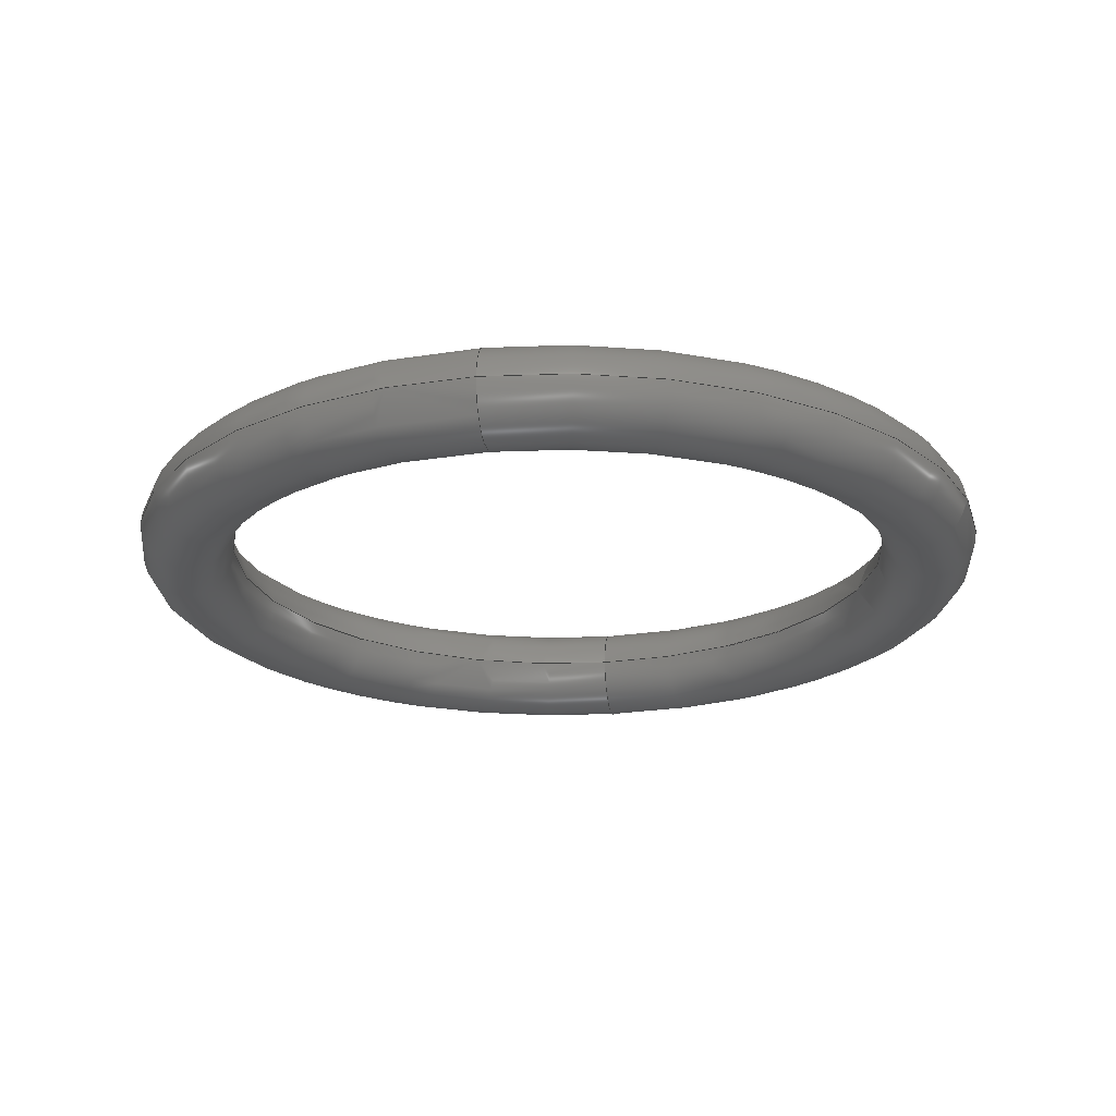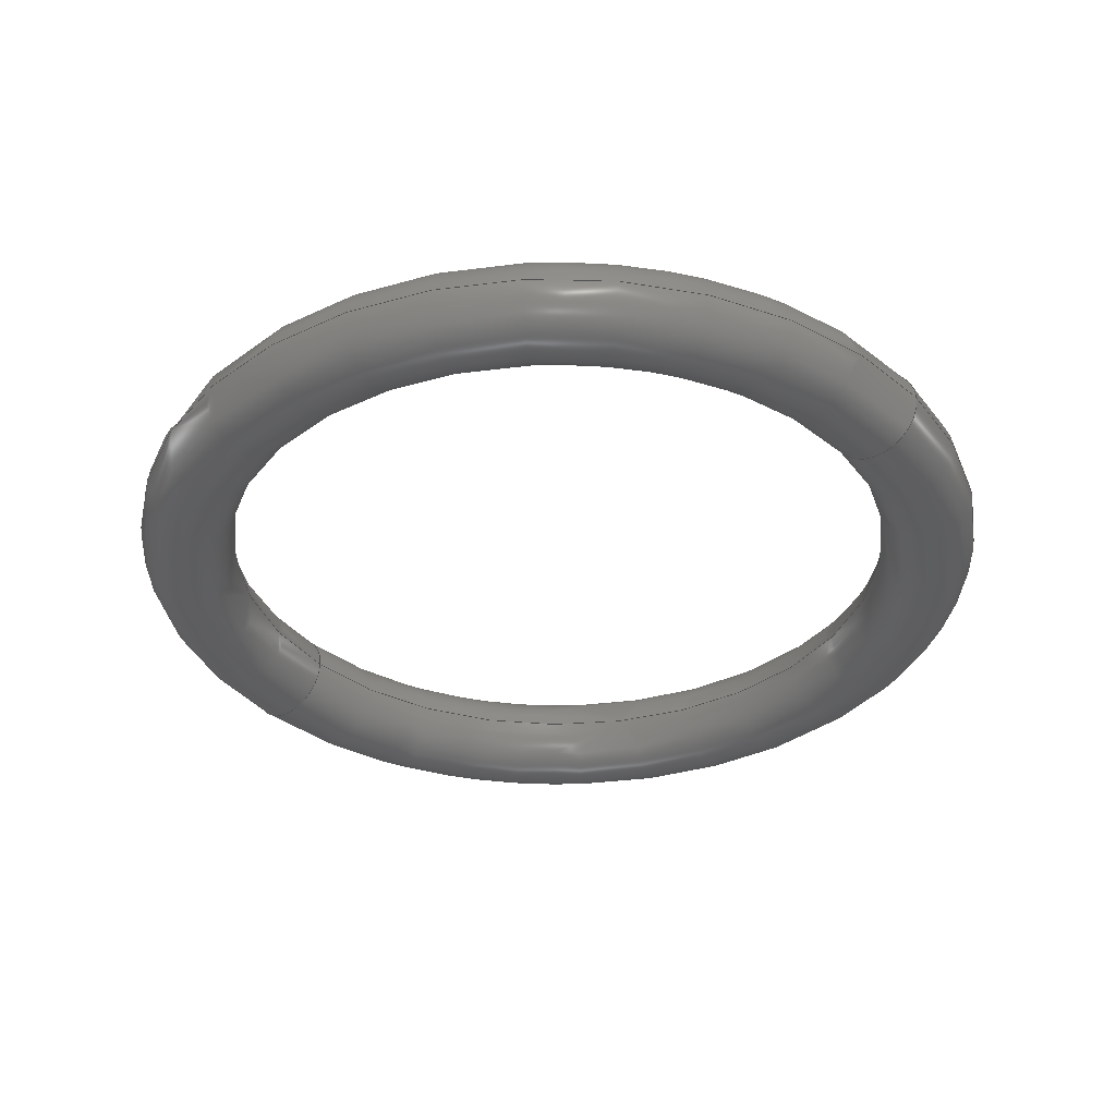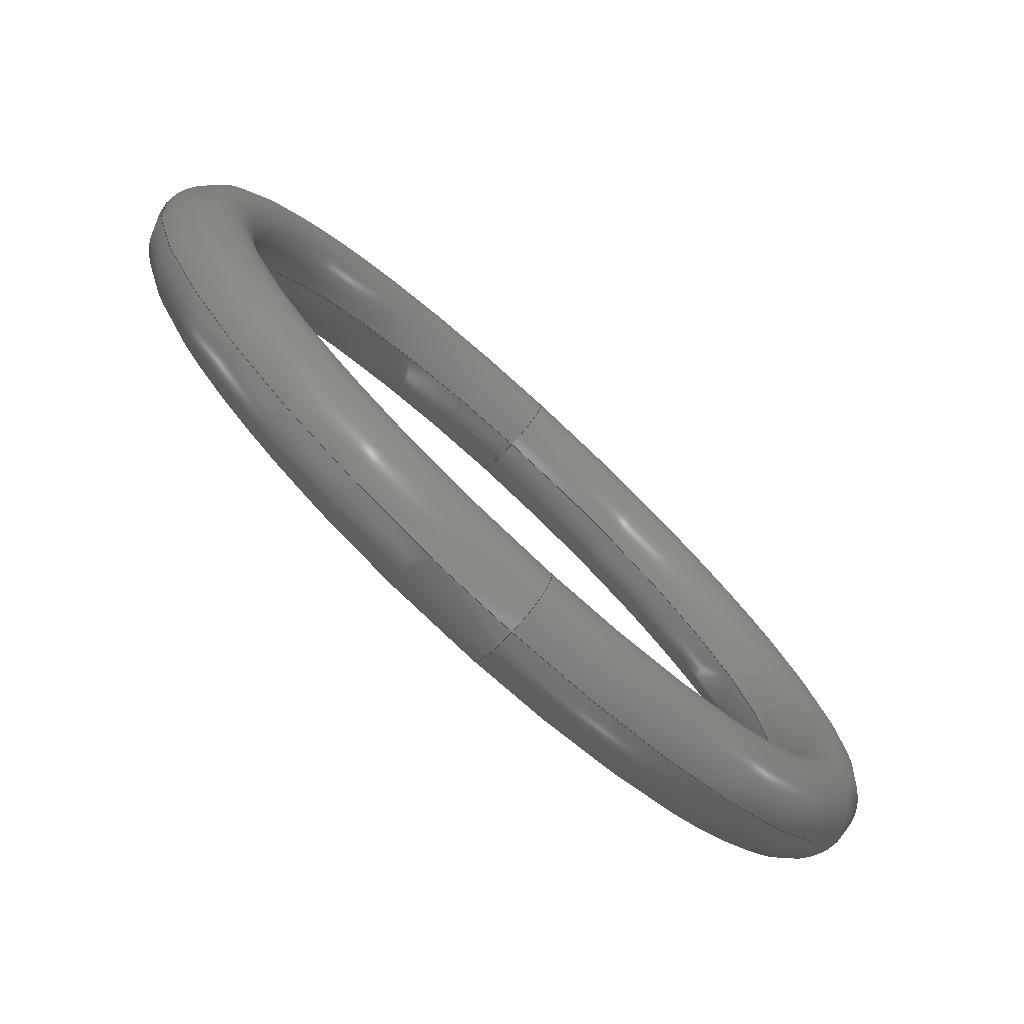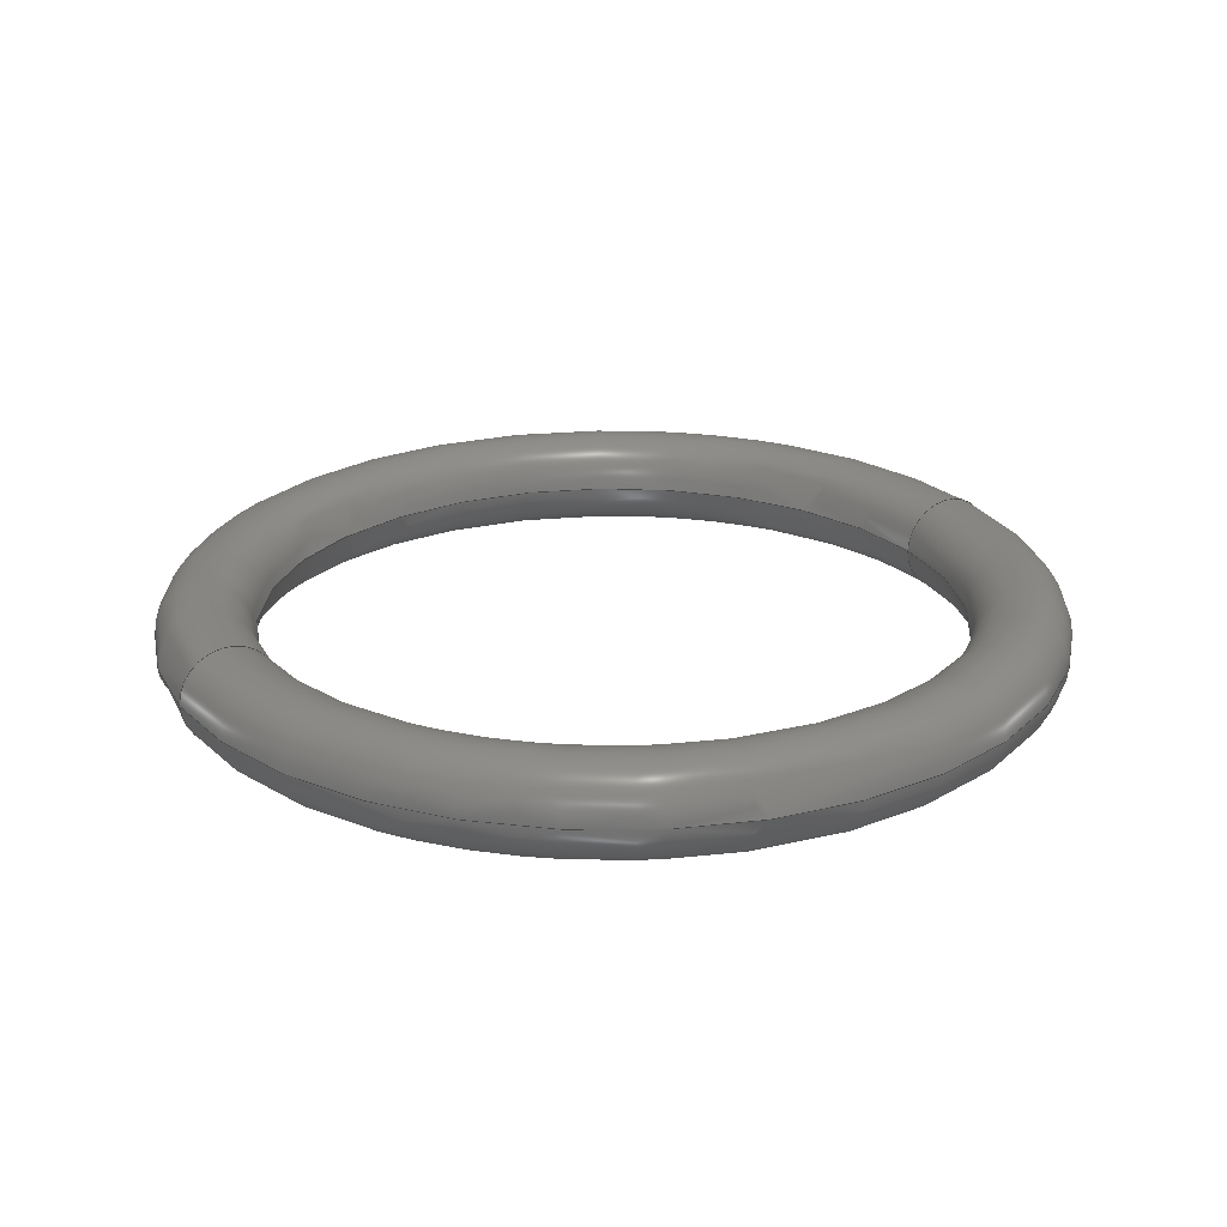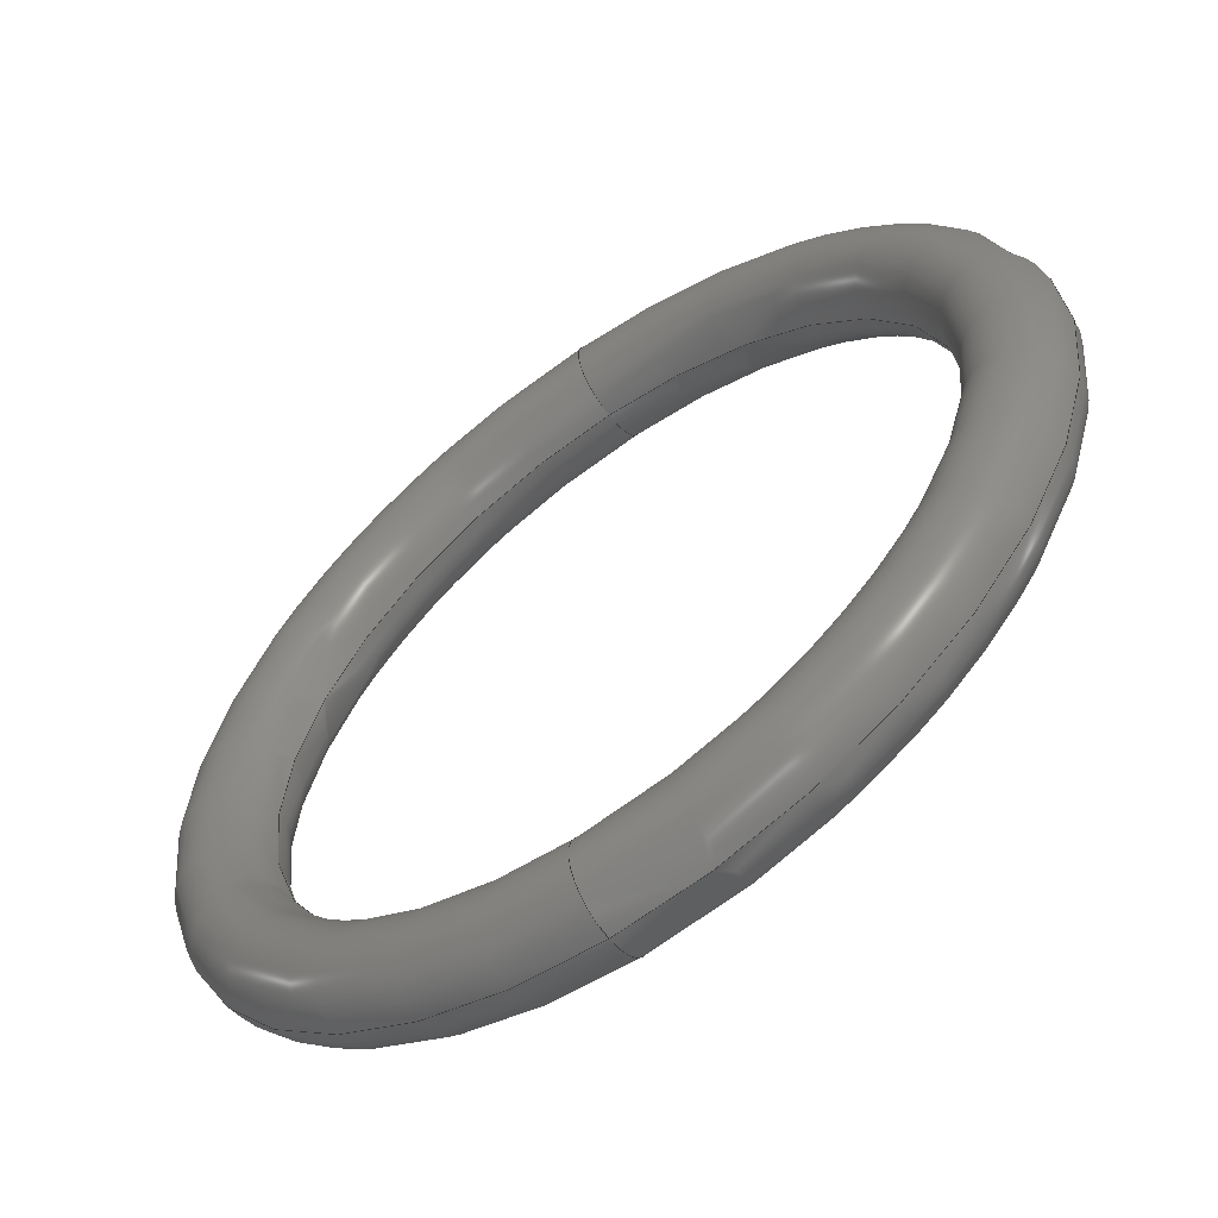
<metadata>
{"format":"step","ext":"step","renderer":"f3d","projection":"perspective","resolution":1024,"background":"white","views":[{"elev":-21.8,"azim":-170.5,"up":"+Y"},{"elev":-35.2,"azim":127.8,"up":"+Y"},{"elev":-77.5,"azim":137.4,"up":"+Z"},{"elev":23.5,"azim":-118.2,"up":"+Y"},{"elev":-59.2,"azim":35.9,"up":"+Z"}]}
</metadata>
<code>
ISO-10303-21;
DATA;
#1 = COORDINATED_UNIVERSAL_TIME_OFFSET ( 2, 0, .AHEAD. ) ;
#2 = DIRECTION ( 'NONE',  ( -0, 1, -0 ) ) ;
#3 = CARTESIAN_POINT ( 'NONE',  ( 0, 0, 9.25 ) ) ;
#4 = DIRECTION ( 'NONE',  ( -0, 1, -0 ) ) ;
#5 = APPLICATION_PROTOCOL_DEFINITION ( 'international standard', 'config_control_design', 1994, #159 ) ;
#6 =( LENGTH_UNIT ( ) NAMED_UNIT ( * ) SI_UNIT ( .MILLI., .METRE. ) );
#7 = ORIENTED_EDGE ( 'NONE', *, *, #85, .F. ) ;
#8 = EDGE_CURVE ( 'NONE', #21, #11, #193, .T. ) ;
#9 = DIRECTION ( 'NONE',  ( 0, 0, 1 ) ) ;
#10 = PRODUCT ( 'SE_01_1_2003', 'SE_01_1_2003', '', ( #72 ) ) ;
#11 = VERTEX_POINT ( 'NONE', #49 ) ;
#12 = AXIS2_PLACEMENT_3D ( 'NONE', #111, #146, #22 ) ;
#13 = DATE_AND_TIME ( #183, #161 ) ;
#14 = ORIENTED_EDGE ( 'NONE', *, *, #170, .F. ) ;
#15 = DIRECTION ( 'NONE',  ( 1.225e-16, 0, -1 ) ) ;
#16 = AXIS2_PLACEMENT_3D ( 'NONE', #114, #9, #53 ) ;
#17 = CARTESIAN_POINT ( 'NONE',  ( 1.133e-15, 0, -9.25 ) ) ;
#18 = PRODUCT_DEFINITION_FORMATION_WITH_SPECIFIED_SOURCE ( 'ANY', '', #10, .NOT_KNOWN. ) ;
#19 = DATE_AND_TIME ( #76, #148 ) ;
#20 = CARTESIAN_POINT ( 'NONE',  ( 0, 0, 0 ) ) ;
#21 = VERTEX_POINT ( 'NONE', #3 ) ;
#22 = DIRECTION ( 'NONE',  ( 1.225e-16, 0, -1 ) ) ;
#23 = PERSON_AND_ORGANIZATION_ROLE ( 'creator' ) ;
#24 = PERSON_AND_ORGANIZATION_ROLE ( 'classification_officer' ) ;
#25 = CC_DESIGN_PERSON_AND_ORGANIZATION_ASSIGNMENT ( #191, #135, ( #18 ) ) ;
#26 = APPLICATION_PROTOCOL_DEFINITION ( 'international standard', 'config_control_design', 1994, #134 ) ;
#27 = EDGE_CURVE ( 'NONE', #144, #40, #87, .T. ) ;
#28 = CIRCLE ( 'NONE', #109, 9.25 ) ;
#29 = CC_DESIGN_PERSON_AND_ORGANIZATION_ASSIGNMENT ( #165, #189, ( #10 ) ) ;
#30 = CIRCLE ( 'NONE', #192, 7.25 ) ;
#31 = EDGE_CURVE ( 'NONE', #11, #40, #30, .T. ) ;
#32 = ADVANCED_FACE ( 'NONE', ( #139 ), #48, .T. ) ;
#33 = DIRECTION ( 'NONE',  ( 0, 0, 1 ) ) ;
#34 = DIRECTION ( 'NONE',  ( -0, 1, -0 ) ) ;
#35 = APPROVAL_DATE_TIME ( #84, #160 ) ;
#36 = DIRECTION ( 'NONE',  ( -0, 1, -0 ) ) ;
#37 = CARTESIAN_POINT ( 'NONE',  ( 0, 0, 0 ) ) ;
#38 = COORDINATED_UNIVERSAL_TIME_OFFSET ( 2, 0, .AHEAD. ) ;
#39 = PERSON_AND_ORGANIZATION_ROLE ( 'creator' ) ;
#40 = VERTEX_POINT ( 'NONE', #92 ) ;
#41 = APPROVAL_ROLE ( '' ) ;
#42 = COORDINATED_UNIVERSAL_TIME_OFFSET ( 2, 0, .AHEAD. ) ;
#43 = DATE_AND_TIME ( #78, #88 ) ;
#44 = PERSON_AND_ORGANIZATION ( #122, #104 ) ;
#45 = CC_DESIGN_APPROVAL ( #160, ( #50 ) ) ;
#46 = AXIS2_PLACEMENT_3D ( 'NONE', #130, #63, #157 ) ;
#47 = APPROVAL_DATE_TIME ( #43, #90 ) ;
#48 = TOROIDAL_SURFACE ( 'NONE', #127, 8.25, 1 ) ;
#49 = CARTESIAN_POINT ( 'NONE',  ( 0, -1.225e-16, 7.25 ) ) ;
#50 = PRODUCT_DEFINITION ( 'UNKNOWN', '', #18, #61 ) ;
#51 = PRODUCT_RELATED_PRODUCT_CATEGORY ( 'detail', '', ( #10 ) ) ;
#52 = ORIENTED_EDGE ( 'NONE', *, *, #186, .F. ) ;
#53 = DIRECTION ( 'NONE',  ( 1, 0, 0 ) ) ;
#54 = APPROVAL_STATUS ( 'not_yet_approved' ) ;
#55 = DIRECTION ( 'NONE',  ( -0, 1, -0 ) ) ;
#56 = DATE_TIME_ROLE ( 'creation_date' ) ;
#57 = APPROVAL ( #82, 'UNSPECIFIED' ) ;
#58 = APPROVAL_PERSON_ORGANIZATION ( #44, #57, #175 ) ;
#59 = ORIENTED_EDGE ( 'NONE', *, *, #178, .F. ) ;
#60 = SECURITY_CLASSIFICATION ( '', '', #69 ) ;
#61 = DESIGN_CONTEXT ( 'detailed design', #159, 'design' ) ;
#62 = TOROIDAL_SURFACE ( 'NONE', #145, 8.25, 1 ) ;
#63 = DIRECTION ( 'NONE',  ( -1, 0, 0 ) ) ;
#64 = DIRECTION ( 'NONE',  ( 0, 0, 1 ) ) ;
#65 = LOCAL_TIME ( 13, 24, 17, #132 ) ;
#66 = DIRECTION ( 'NONE',  ( 0, 0, 1 ) ) ;
#67 = CIRCLE ( 'NONE', #12, 1 ) ;
#68 = AXIS2_PLACEMENT_3D ( 'NONE', #131, #143, #66 ) ;
#69 = SECURITY_CLASSIFICATION_LEVEL ( 'unclassified' ) ;
#70 = DATE_TIME_ROLE ( 'classification_date' ) ;
#71 = CC_DESIGN_SECURITY_CLASSIFICATION ( #60, ( #18 ) ) ;
#72 = MECHANICAL_CONTEXT ( 'NONE', #134, 'mechanical' ) ;
#73 = DIRECTION ( 'NONE',  ( 0, 0, 1 ) ) ;
#74 = DATE_AND_TIME ( #138, #65 ) ;
#75 = EDGE_LOOP ( 'NONE', ( #59, #14, #133, #166 ) ) ;
#76 = CALENDAR_DATE ( 2020, 21, 10 ) ;
#77 = UNCERTAINTY_MEASURE_WITH_UNIT (LENGTH_MEASURE( 1e-05 ), #6, 'distance_accuracy_value', 'NONE');
#78 = CALENDAR_DATE ( 2020, 21, 10 ) ;
#79 = CC_DESIGN_APPROVAL ( #57, ( #18 ) ) ;
#80 = DIRECTION ( 'NONE',  ( 0, 0, 1 ) ) ;
#81 = EDGE_LOOP ( 'NONE', ( #52, #125, #179, #136 ) ) ;
#82 = APPROVAL_STATUS ( 'not_yet_approved' ) ;
#83 =( NAMED_UNIT ( * ) SI_UNIT ( $, .STERADIAN. ) SOLID_ANGLE_UNIT ( ) );
#84 = DATE_AND_TIME ( #140, #129 ) ;
#85 = EDGE_CURVE ( 'NONE', #40, #11, #105, .T. ) ;
#86 = APPROVAL_PERSON_ORGANIZATION ( #107, #90, #119 ) ;
#87 = CIRCLE ( 'NONE', #106, 1 ) ;
#88 = LOCAL_TIME ( 13, 24, 17, #42 ) ;
#89 = FACE_OUTER_BOUND ( 'NONE', #81, .T. ) ;
#90 = APPROVAL ( #115, 'UNSPECIFIED' ) ;
#91 = ORIENTED_EDGE ( 'NONE', *, *, #27, .F. ) ;
#92 = CARTESIAN_POINT ( 'NONE',  ( 8.879e-16, -1.225e-16, -7.25 ) ) ;
#93 = CC_DESIGN_DATE_AND_TIME_ASSIGNMENT ( #13, #56, ( #50 ) ) ;
#94 = ADVANCED_FACE ( 'NONE', ( #117 ), #151, .T. ) ;
#95 = APPROVAL_PERSON_ORGANIZATION ( #120, #160, #41 ) ;
#96 = FACE_OUTER_BOUND ( 'NONE', #149, .T. ) ;
#97 = DIRECTION ( 'NONE',  ( 0, 0, 1 ) ) ;
#98 = CARTESIAN_POINT ( 'NONE',  ( 0, 0, 0 ) ) ;
#99 =( NAMED_UNIT ( * ) PLANE_ANGLE_UNIT ( ) SI_UNIT ( $, .RADIAN. ) );
#100 = CARTESIAN_POINT ( 'NONE',  ( 0, 0, 8.25 ) ) ;
#101 = ORIENTED_EDGE ( 'NONE', *, *, #27, .T. ) ;
#102 = CC_DESIGN_PERSON_AND_ORGANIZATION_ASSIGNMENT ( #112, #24, ( #60 ) ) ;
#103 = CARTESIAN_POINT ( 'NONE',  ( 0, 0, 0 ) ) ;
#104 = ORGANIZATION ( 'UNSPECIFIED', 'UNSPECIFIED', '' ) ;
#105 = CIRCLE ( 'NONE', #68, 7.25 ) ;
#106 = AXIS2_PLACEMENT_3D ( 'NONE', #182, #167, #15 ) ;
#107 = PERSON_AND_ORGANIZATION ( #122, #104 ) ;
#108 = ORIENTED_EDGE ( 'NONE', *, *, #186, .T. ) ;
#109 = AXIS2_PLACEMENT_3D ( 'NONE', #98, #55, #73 ) ;
#110 = CIRCLE ( 'NONE', #150, 1 ) ;
#111 = CARTESIAN_POINT ( 'NONE',  ( 1.01e-15, 0, -8.25 ) ) ;
#112 = PERSON_AND_ORGANIZATION ( #122, #104 ) ;
#113 = CARTESIAN_POINT ( 'NONE',  ( 0, 0, 0 ) ) ;
#114 = CARTESIAN_POINT ( 'NONE',  ( 0, 0, 0 ) ) ;
#115 = APPROVAL_STATUS ( 'not_yet_approved' ) ;
#116 = CC_DESIGN_PERSON_AND_ORGANIZATION_ASSIGNMENT ( #124, #39, ( #18 ) ) ;
#117 = FACE_OUTER_BOUND ( 'NONE', #152, .T. ) ;
#118 = DIRECTION ( 'NONE',  ( 0, 0, 1 ) ) ;
#119 = APPROVAL_ROLE ( '' ) ;
#120 = PERSON_AND_ORGANIZATION ( #122, #104 ) ;
#121 = AXIS2_PLACEMENT_3D ( 'NONE', #20, #2, #184 ) ;
#122 = PERSON ( 'UNSPECIFIED', 'UNSPECIFIED', 'UNSPECIFIED', ('UNSPECIFIED'), ('UNSPECIFIED'), ('UNSPECIFIED') ) ;
#123 = COORDINATED_UNIVERSAL_TIME_OFFSET ( 2, 0, .AHEAD. ) ;
#124 = PERSON_AND_ORGANIZATION ( #122, #104 ) ;
#125 = ORIENTED_EDGE ( 'NONE', *, *, #162, .F. ) ;
#126 = CC_DESIGN_APPROVAL ( #90, ( #60 ) ) ;
#127 = AXIS2_PLACEMENT_3D ( 'NONE', #113, #128, #33 ) ;
#128 = DIRECTION ( 'NONE',  ( -0, 1, -0 ) ) ;
#129 = LOCAL_TIME ( 13, 24, 17, #123 ) ;
#130 = CARTESIAN_POINT ( 'NONE',  ( 0, 0, 8.25 ) ) ;
#131 = CARTESIAN_POINT ( 'NONE',  ( 0, -1.225e-16, 0 ) ) ;
#132 = COORDINATED_UNIVERSAL_TIME_OFFSET ( 2, 0, .AHEAD. ) ;
#133 = ORIENTED_EDGE ( 'NONE', *, *, #31, .T. ) ;
#134 = APPLICATION_CONTEXT ( 'configuration controlled 3d designs of mechanical parts and assemblies' ) ;
#135 = PERSON_AND_ORGANIZATION_ROLE ( 'design_supplier' ) ;
#136 = ORIENTED_EDGE ( 'NONE', *, *, #170, .T. ) ;
#137 = DIRECTION ( 'NONE',  ( 0, 0, 1 ) ) ;
#138 = CALENDAR_DATE ( 2020, 21, 10 ) ;
#139 = FACE_OUTER_BOUND ( 'NONE', #75, .T. ) ;
#140 = CALENDAR_DATE ( 2020, 21, 10 ) ;
#141 = CIRCLE ( 'NONE', #158, 9.25 ) ;
#142 = AXIS2_PLACEMENT_3D ( 'NONE', #37, #34, #97 ) ;
#143 = DIRECTION ( 'NONE',  ( -0, 1, -0 ) ) ;
#144 = VERTEX_POINT ( 'NONE', #17 ) ;
#145 = AXIS2_PLACEMENT_3D ( 'NONE', #103, #174, #137 ) ;
#146 = DIRECTION ( 'NONE',  ( 1, 0, 1.225e-16 ) ) ;
#147 = CC_DESIGN_PERSON_AND_ORGANIZATION_ASSIGNMENT ( #171, #23, ( #50 ) ) ;
#148 = LOCAL_TIME ( 13, 24, 17, #1 ) ;
#149 = EDGE_LOOP ( 'NONE', ( #164, #168, #101, #172 ) ) ;
#150 = AXIS2_PLACEMENT_3D ( 'NONE', #100, #173, #80 ) ;
#151 = TOROIDAL_SURFACE ( 'NONE', #121, 8.25, 1 ) ;
#152 = EDGE_LOOP ( 'NONE', ( #91, #108, #180, #7 ) ) ;
#153 = CARTESIAN_POINT ( 'NONE',  ( 0, -1.225e-16, 0 ) ) ;
#154 =( GEOMETRIC_REPRESENTATION_CONTEXT ( 3 ) GLOBAL_UNCERTAINTY_ASSIGNED_CONTEXT ( ( #77 ) ) GLOBAL_UNIT_ASSIGNED_CONTEXT ( ( #6, #99, #83 ) ) REPRESENTATION_CONTEXT ( 'NONE', 'WORKASPACE' ) );
#155 = ADVANCED_FACE ( 'NONE', ( #96 ), #177, .T. ) ;
#156 = CC_DESIGN_DATE_AND_TIME_ASSIGNMENT ( #74, #70, ( #60 ) ) ;
#157 = DIRECTION ( 'NONE',  ( 0, 0, 1 ) ) ;
#158 = AXIS2_PLACEMENT_3D ( 'NONE', #187, #4, #118 ) ;
#159 = APPLICATION_CONTEXT ( 'configuration controlled 3d designs of mechanical parts and assemblies' ) ;
#160 = APPROVAL ( #54, 'UNSPECIFIED' ) ;
#161 = LOCAL_TIME ( 13, 24, 17, #38 ) ;
#162 = EDGE_CURVE ( 'NONE', #40, #144, #67, .T. ) ;
#163 = CLOSED_SHELL ( 'NONE', ( #94, #155, #32, #185 ) ) ;
#164 = ORIENTED_EDGE ( 'NONE', *, *, #8, .F. ) ;
#165 = PERSON_AND_ORGANIZATION ( #122, #104 ) ;
#166 = ORIENTED_EDGE ( 'NONE', *, *, #162, .T. ) ;
#167 = DIRECTION ( 'NONE',  ( 1, 0, 1.225e-16 ) ) ;
#168 = ORIENTED_EDGE ( 'NONE', *, *, #178, .T. ) ;
#169 = PRODUCT_DEFINITION_SHAPE ( 'NONE', 'NONE',  #50 ) ;
#170 = EDGE_CURVE ( 'NONE', #11, #21, #110, .T. ) ;
#171 = PERSON_AND_ORGANIZATION ( #122, #104 ) ;
#172 = ORIENTED_EDGE ( 'NONE', *, *, #31, .F. ) ;
#173 = DIRECTION ( 'NONE',  ( -1, 0, 0 ) ) ;
#174 = DIRECTION ( 'NONE',  ( -0, 1, -0 ) ) ;
#175 = APPROVAL_ROLE ( '' ) ;
#176 = APPROVAL_DATE_TIME ( #19, #57 ) ;
#177 = TOROIDAL_SURFACE ( 'NONE', #142, 8.25, 1 ) ;
#178 = EDGE_CURVE ( 'NONE', #21, #144, #28, .T. ) ;
#179 = ORIENTED_EDGE ( 'NONE', *, *, #85, .T. ) ;
#180 = ORIENTED_EDGE ( 'NONE', *, *, #8, .T. ) ;
#181 = MANIFOLD_SOLID_BREP ( 'Revolve1', #163 ) ;
#182 = CARTESIAN_POINT ( 'NONE',  ( 1.01e-15, 0, -8.25 ) ) ;
#183 = CALENDAR_DATE ( 2020, 21, 10 ) ;
#184 = DIRECTION ( 'NONE',  ( 0, 0, 1 ) ) ;
#185 = ADVANCED_FACE ( 'NONE', ( #89 ), #62, .T. ) ;
#186 = EDGE_CURVE ( 'NONE', #144, #21, #141, .T. ) ;
#187 = CARTESIAN_POINT ( 'NONE',  ( 0, 0, 0 ) ) ;
#188 = SHAPE_DEFINITION_REPRESENTATION ( #169, #190 ) ;
#189 = PERSON_AND_ORGANIZATION_ROLE ( 'design_owner' ) ;
#190 = ADVANCED_BREP_SHAPE_REPRESENTATION ( 'SE_01_1_2003', ( #181, #16 ), #154 ) ;
#191 = PERSON_AND_ORGANIZATION ( #122, #104 ) ;
#192 = AXIS2_PLACEMENT_3D ( 'NONE', #153, #36, #64 ) ;
#193 = CIRCLE ( 'NONE', #46, 1 ) ;
ENDSEC;
END-ISO-10303-21;

</code>
